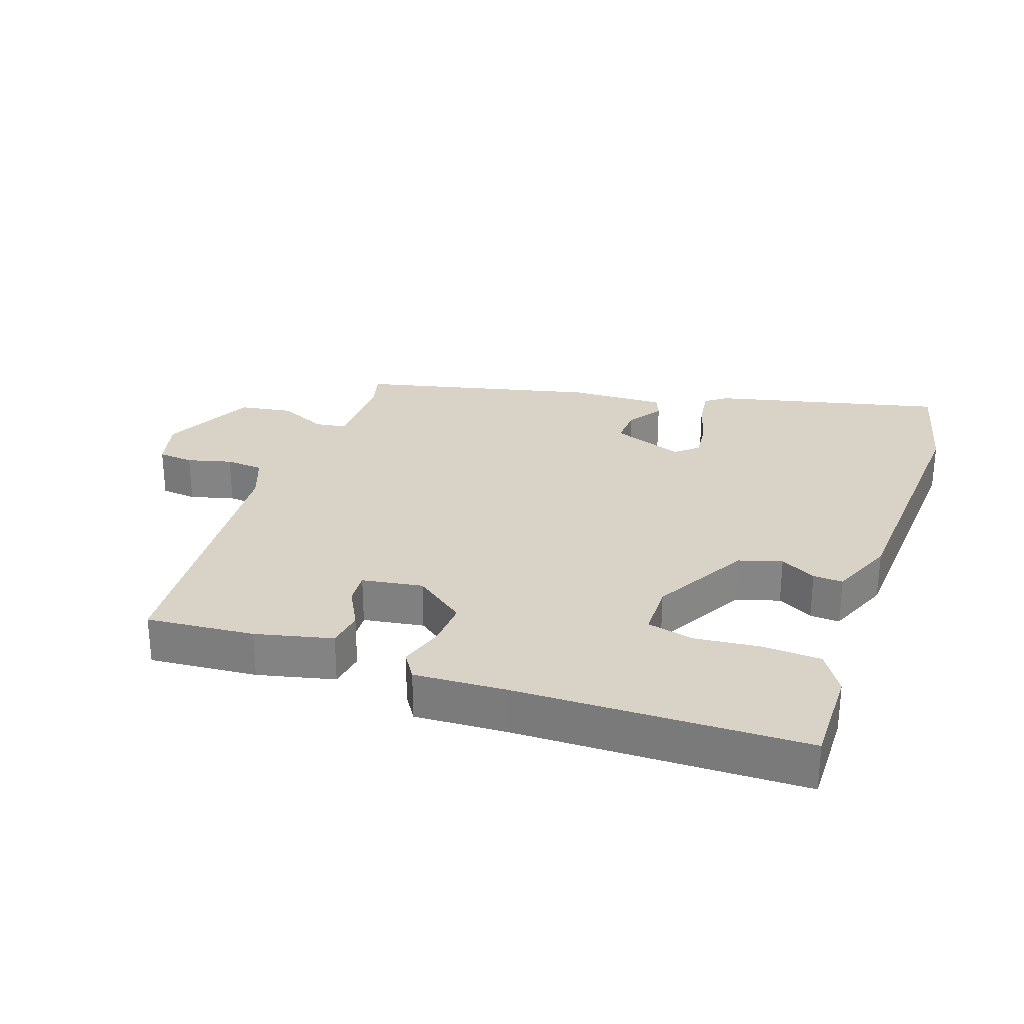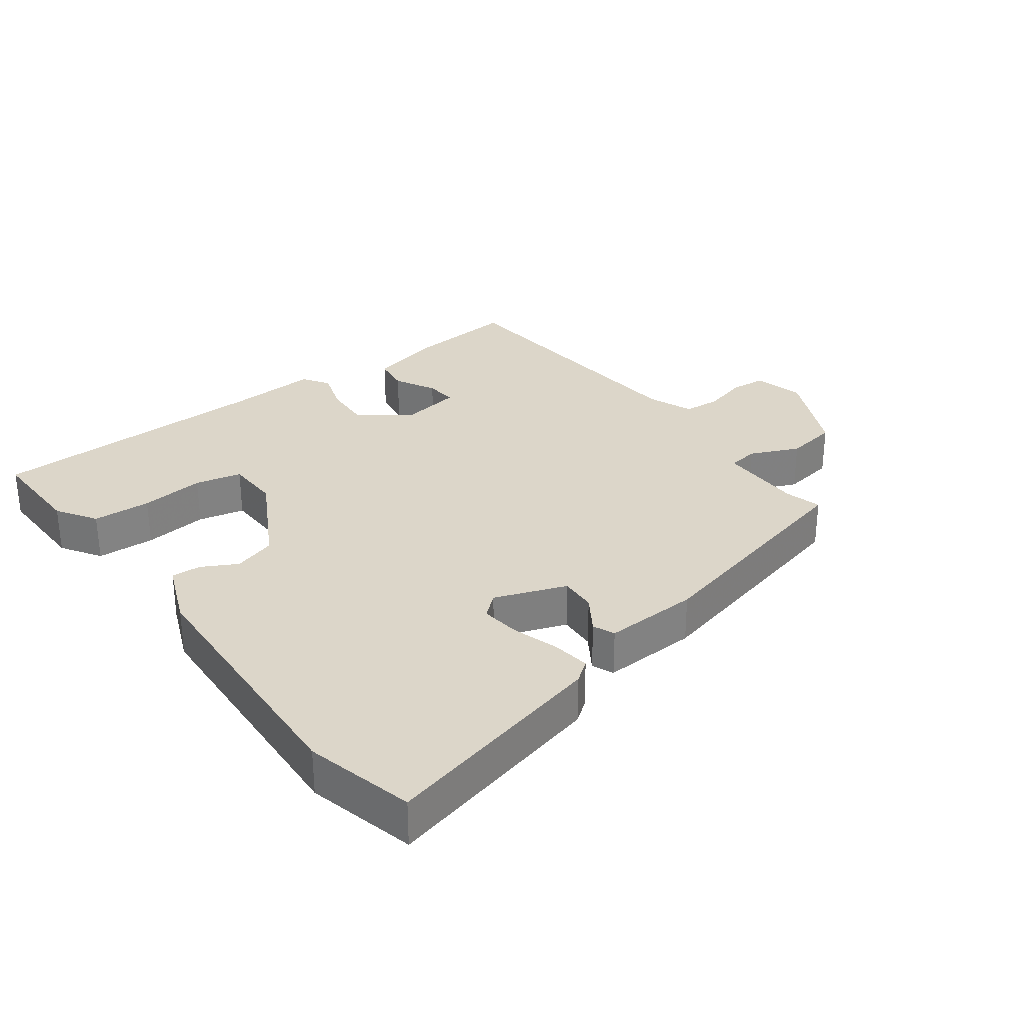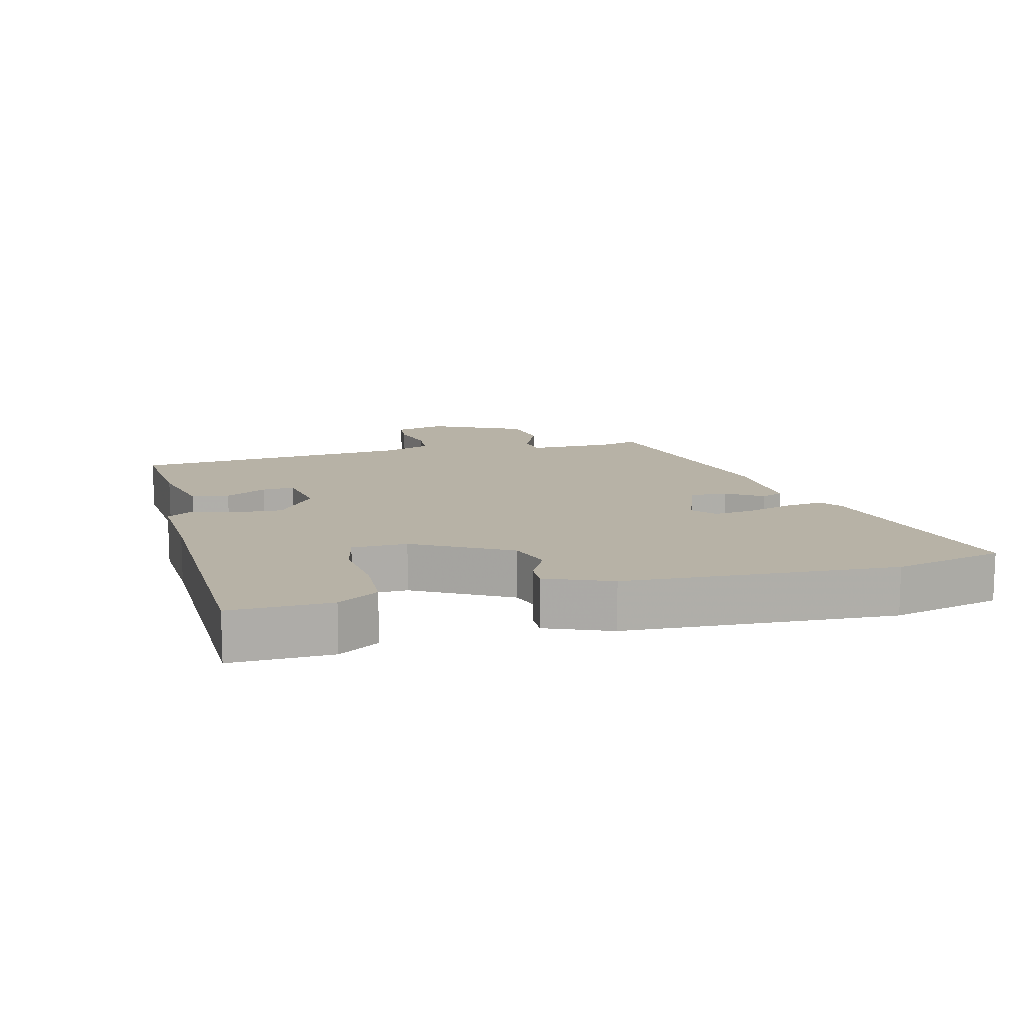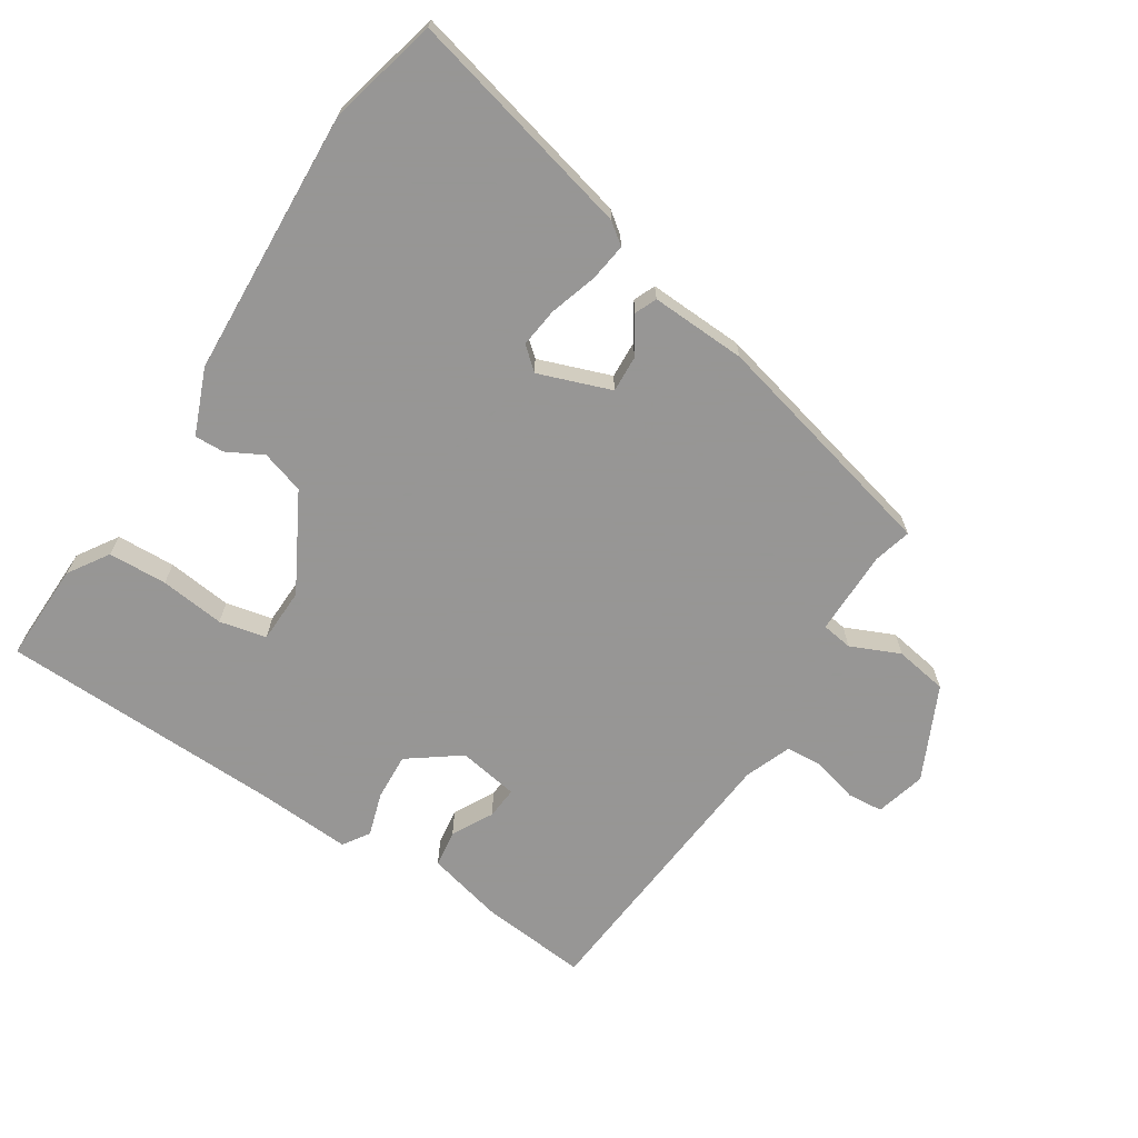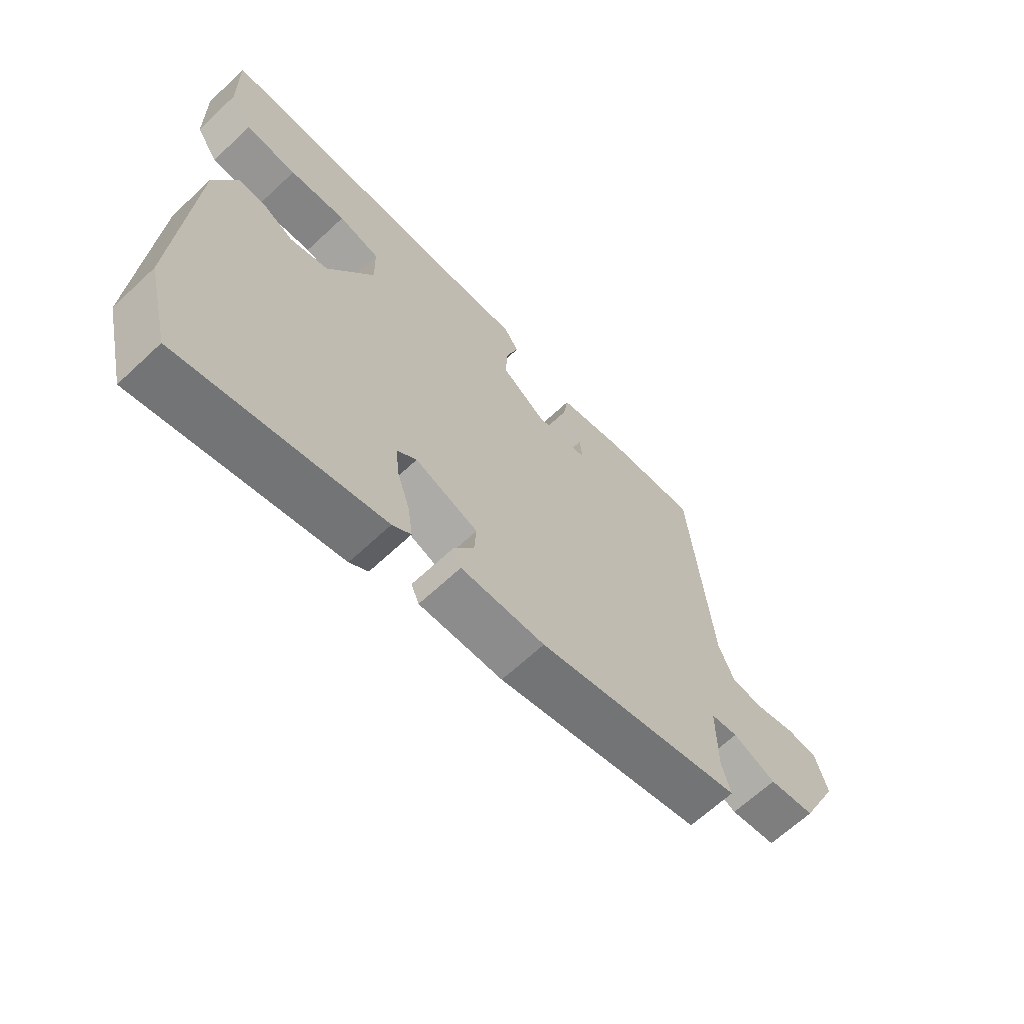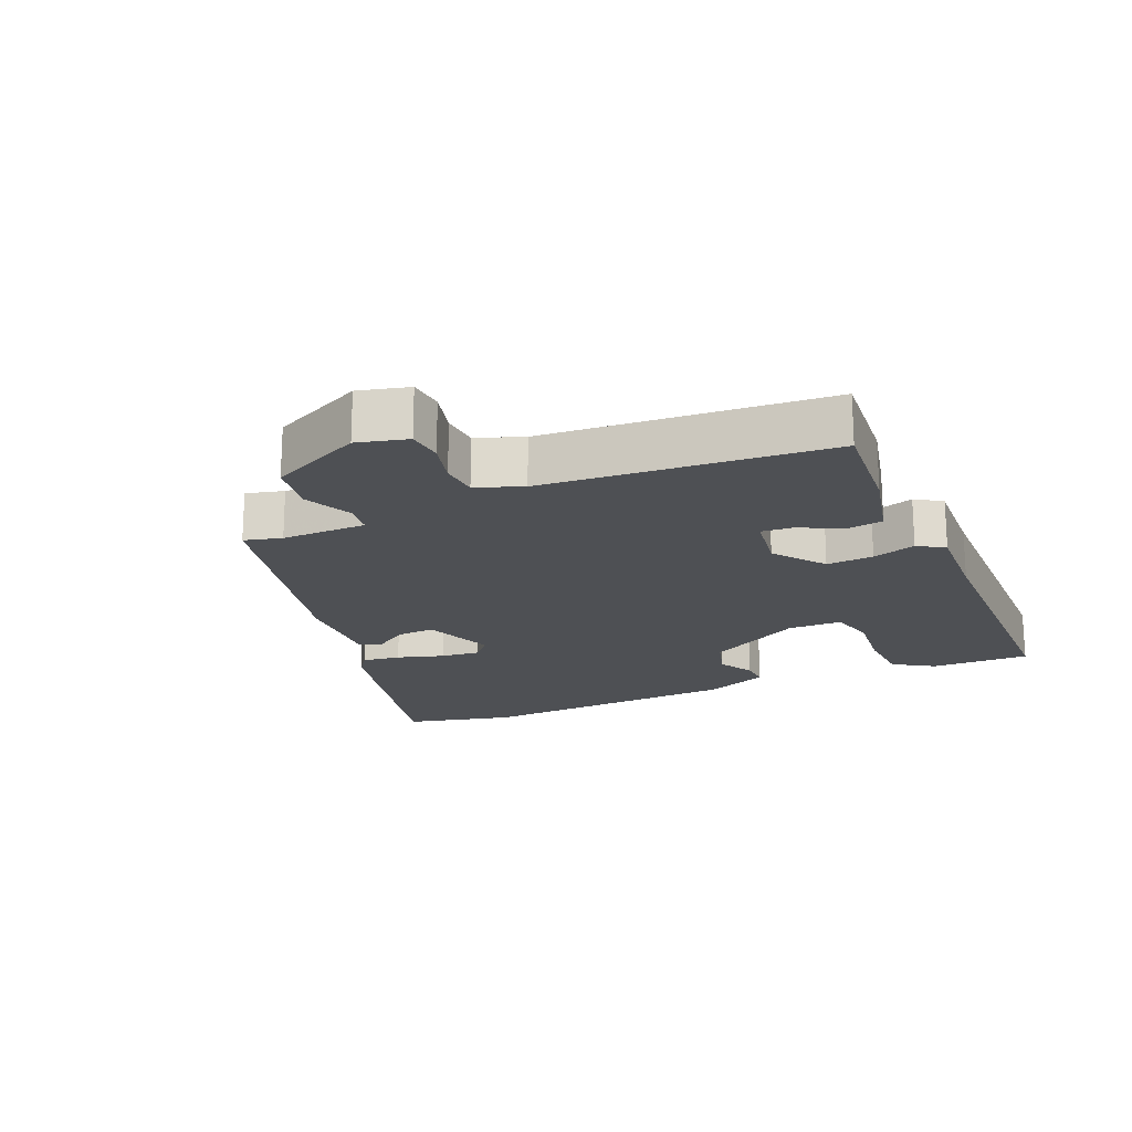
<metadata>
{"format":"obj","ext":"obj","renderer":"f3d","projection":"perspective","resolution":1024,"background":"white","views":[{"elev":28.0,"azim":19.5,"up":"+Y"},{"elev":30.2,"azim":143.3,"up":"+Y"},{"elev":12.5,"azim":75.6,"up":"+Y"},{"elev":-67.8,"azim":147.1,"up":"+Y"},{"elev":-65.8,"azim":133.2,"up":"+Z"},{"elev":-19.0,"azim":-66.1,"up":"+Y"}]}
</metadata>
<code>
v -0.481 0.07 0.517
v -0.318 0.07 0.502
v -0.202 0.07 0.474
v -0.194 0.07 0.418
v -0.227 0.07 0.356
v -0.231 0.07 0.307
v -0.139 0.07 0.292
v -0.062 0.07 0.349
v -0.066 0.07 0.42
v -0.087 0.07 0.486
v -0.061 0.07 0.526
v 0.077 0.07 0.518
v 0.512 0.07 0.507
v 0.509 0.07 0.356
v 0.47 0.07 0.295
v 0.381 0.07 0.291
v 0.283 0.07 0.302
v 0.212 0.07 0.286
v 0.21 0.07 0.203
v 0.29 0.07 0.058
v 0.355 0.07 0.038
v 0.409 0.07 0.067
v 0.454 0.07 0.069
v 0.494 0.07 -0.029
v 0.516 0.07 -0.435
v 0.475 0.07 -0.601
v 0.127 0.07 -0.516
v 0.095 0.07 -0.492
v 0.103 0.07 -0.434
v 0.125 0.07 -0.363
v 0.132 0.07 -0.303
v 0.098 0.07 -0.274
v -0.011 0.07 -0.314
v -0.008 0.07 -0.37
v 0.027 0.07 -0.424
v 0.013 0.07 -0.457
v -0.132 0.07 -0.451
v -0.489 0.07 -0.364
v -0.474 0.07 -0.307
v -0.474 0.07 -0.178
v -0.521 0.07 -0.171
v -0.595 0.07 -0.204
v -0.675 0.07 -0.191
v -0.742 0.07 -0.05
v -0.722 0.07 0.026
v -0.668 0.07 0.031
v -0.601 0.07 0.013
v -0.544 0.07 0.017
v -0.517 0.07 0.087
v -0.481 0 0.517
v -0.318 0 0.502
v -0.202 0 0.474
v -0.194 0 0.418
v -0.227 0 0.356
v -0.231 0 0.307
v -0.139 0 0.292
v -0.062 0 0.349
v -0.066 0 0.42
v -0.087 0 0.486
v -0.061 0 0.526
v 0.077 0 0.518
v 0.512 0 0.507
v 0.509 0 0.356
v 0.47 0 0.295
v 0.381 0 0.291
v 0.283 0 0.302
v 0.212 0 0.286
v 0.21 0 0.203
v 0.29 0 0.058
v 0.355 0 0.038
v 0.409 0 0.067
v 0.454 0 0.069
v 0.494 0 -0.029
v 0.516 0 -0.435
v 0.475 0 -0.601
v 0.127 0 -0.516
v 0.095 0 -0.492
v 0.103 0 -0.434
v 0.125 0 -0.363
v 0.132 0 -0.303
v 0.098 0 -0.274
v -0.011 0 -0.314
v -0.008 0 -0.37
v 0.027 0 -0.424
v 0.013 0 -0.457
v -0.132 0 -0.451
v -0.489 0 -0.364
v -0.474 0 -0.307
v -0.474 0 -0.178
v -0.521 0 -0.171
v -0.595 0 -0.204
v -0.675 0 -0.191
v -0.742 0 -0.05
v -0.722 0 0.026
v -0.668 0 0.031
v -0.601 0 0.013
v -0.544 0 0.017
v -0.517 0 0.087
f 45 46 47
f 44 45 47
f 43 44 47
f 42 43 47
f 41 42 47
f 40 41 47 48
f 37 38 39
f 36 37 39
f 35 36 39
f 34 35 39
f 33 34 39 40
f 40 48 49
f 33 40 49
f 32 33 49
f 28 29 30
f 27 28 30
f 26 27 30
f 25 26 30
f 24 25 30
f 23 24 30
f 22 23 30
f 21 22 30
f 20 21 30 31
f 19 20 31 32
f 15 16 17
f 14 15 17
f 13 14 17
f 12 13 17
f 12 17 18
f 11 12 18
f 10 11 18
f 9 10 18
f 18 19 32
f 9 18 32
f 8 9 32
f 3 4 5
f 2 3 5
f 1 2 5
f 49 1 5
f 49 5 6
f 32 49 6 7
f 7 8 32
f 96 95 94
f 96 94 93
f 96 93 92
f 96 92 91
f 96 91 90
f 97 96 90 89
f 88 87 86
f 88 86 85
f 88 85 84
f 88 84 83
f 89 88 83 82
f 98 97 89
f 98 89 82
f 98 82 81
f 79 78 77
f 79 77 76
f 79 76 75
f 79 75 74
f 79 74 73
f 79 73 72
f 79 72 71
f 79 71 70
f 80 79 70 69
f 81 80 69 68
f 66 65 64
f 66 64 63
f 66 63 62
f 66 62 61
f 67 66 61
f 67 61 60
f 67 60 59
f 67 59 58
f 81 68 67
f 81 67 58
f 81 58 57
f 54 53 52
f 54 52 51
f 54 51 50
f 54 50 98
f 55 54 98
f 56 55 98 81
f 81 57 56
f 1 50 51 2
f 2 51 52 3
f 3 52 53 4
f 4 53 54 5
f 5 54 55 6
f 6 55 56 7
f 7 56 57 8
f 8 57 58 9
f 9 58 59 10
f 10 59 60 11
f 11 60 61 12
f 12 61 62 13
f 13 62 63 14
f 14 63 64 15
f 15 64 65 16
f 16 65 66 17
f 17 66 67 18
f 18 67 68 19
f 19 68 69 20
f 20 69 70 21
f 21 70 71 22
f 22 71 72 23
f 23 72 73 24
f 24 73 74 25
f 25 74 75 26
f 26 75 76 27
f 27 76 77 28
f 28 77 78 29
f 29 78 79 30
f 30 79 80 31
f 31 80 81 32
f 32 81 82 33
f 33 82 83 34
f 34 83 84 35
f 35 84 85 36
f 36 85 86 37
f 37 86 87 38
f 38 87 88 39
f 39 88 89 40
f 40 89 90 41
f 41 90 91 42
f 42 91 92 43
f 43 92 93 44
f 44 93 94 45
f 45 94 95 46
f 46 95 96 47
f 47 96 97 48
f 48 97 98 49
f 49 98 50 1

</code>
